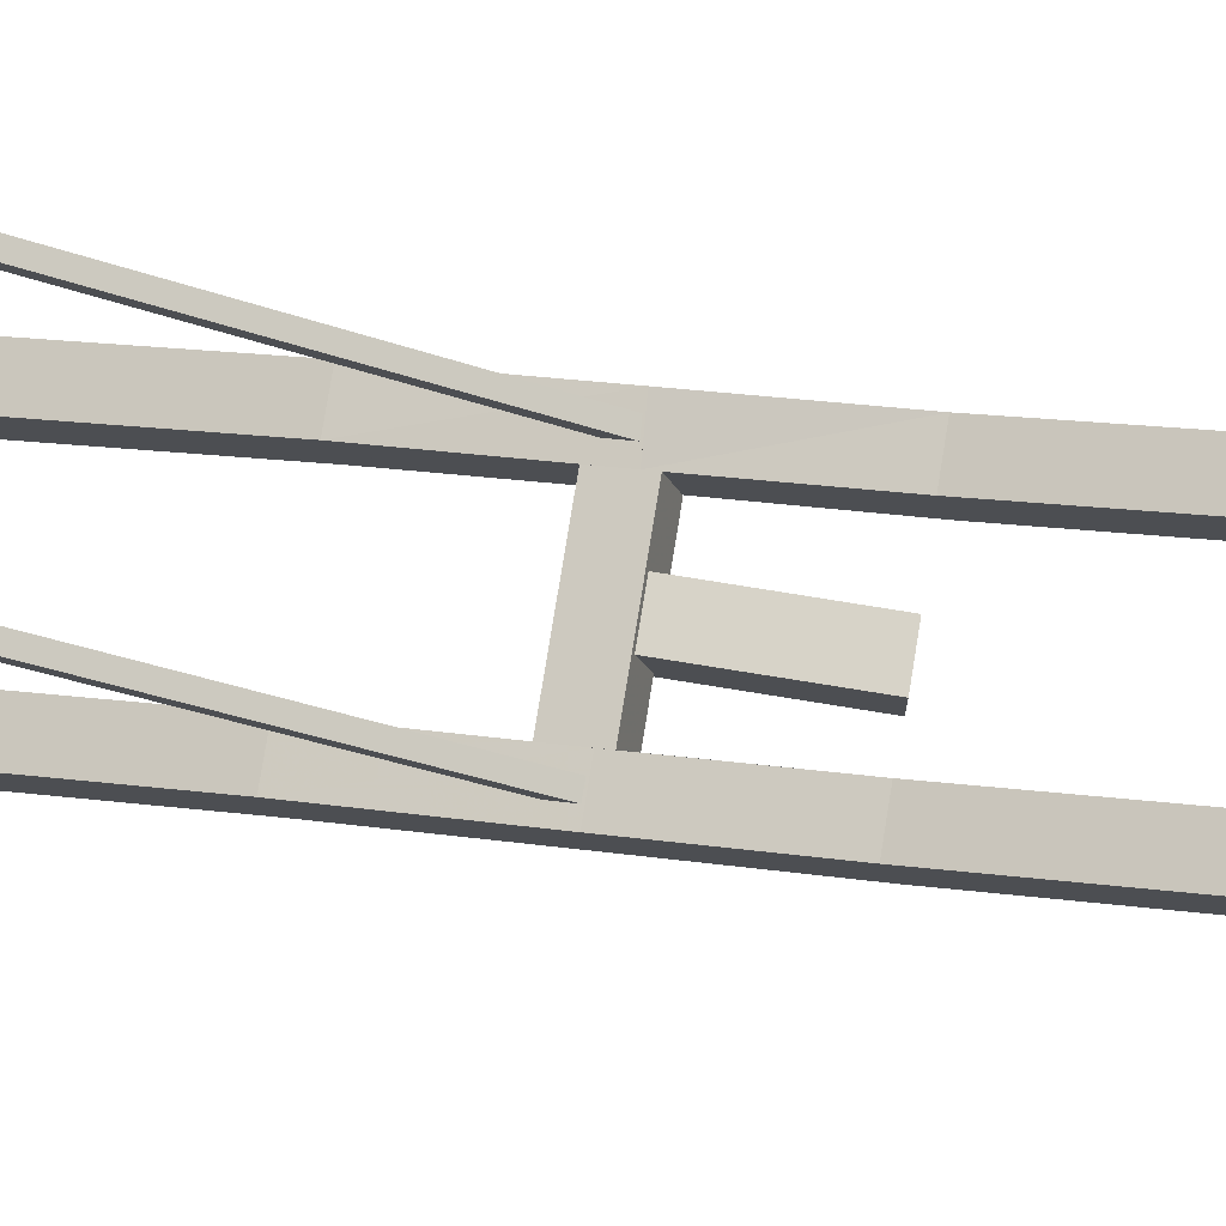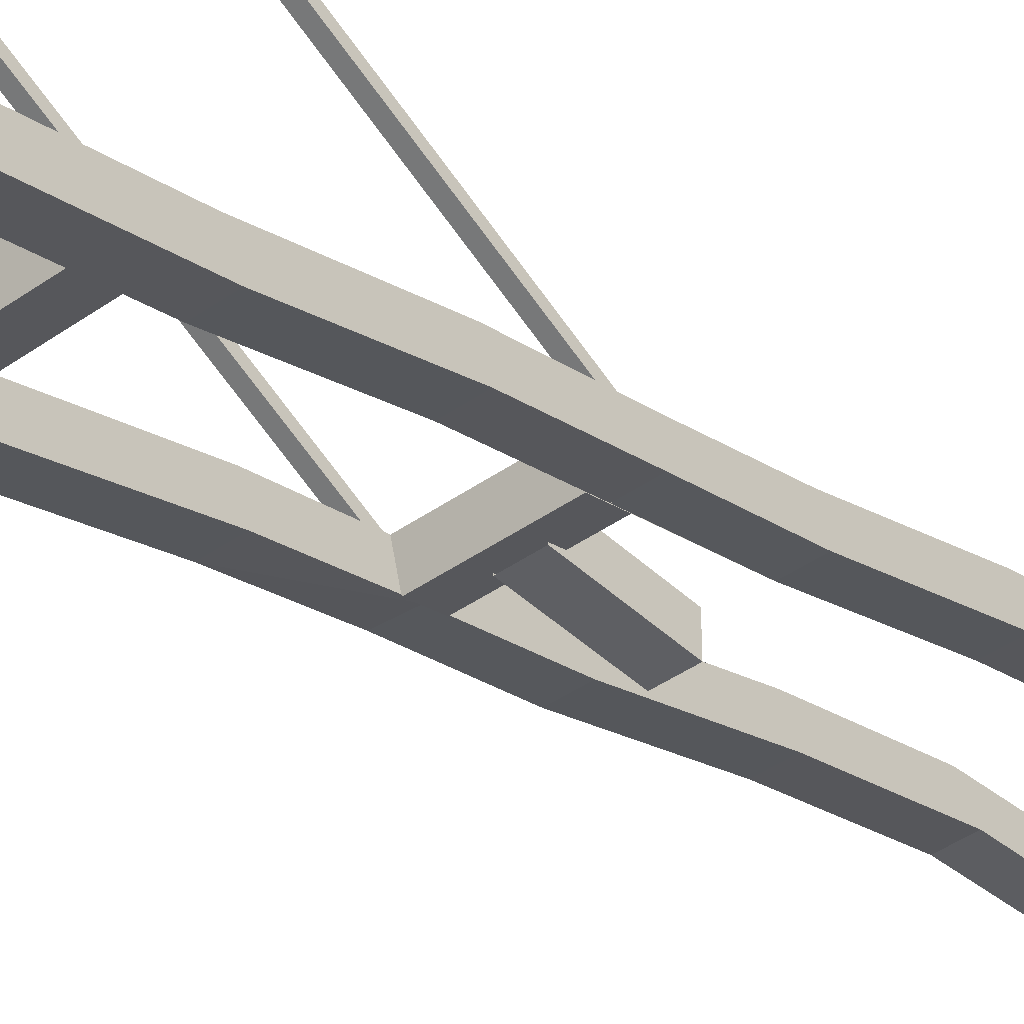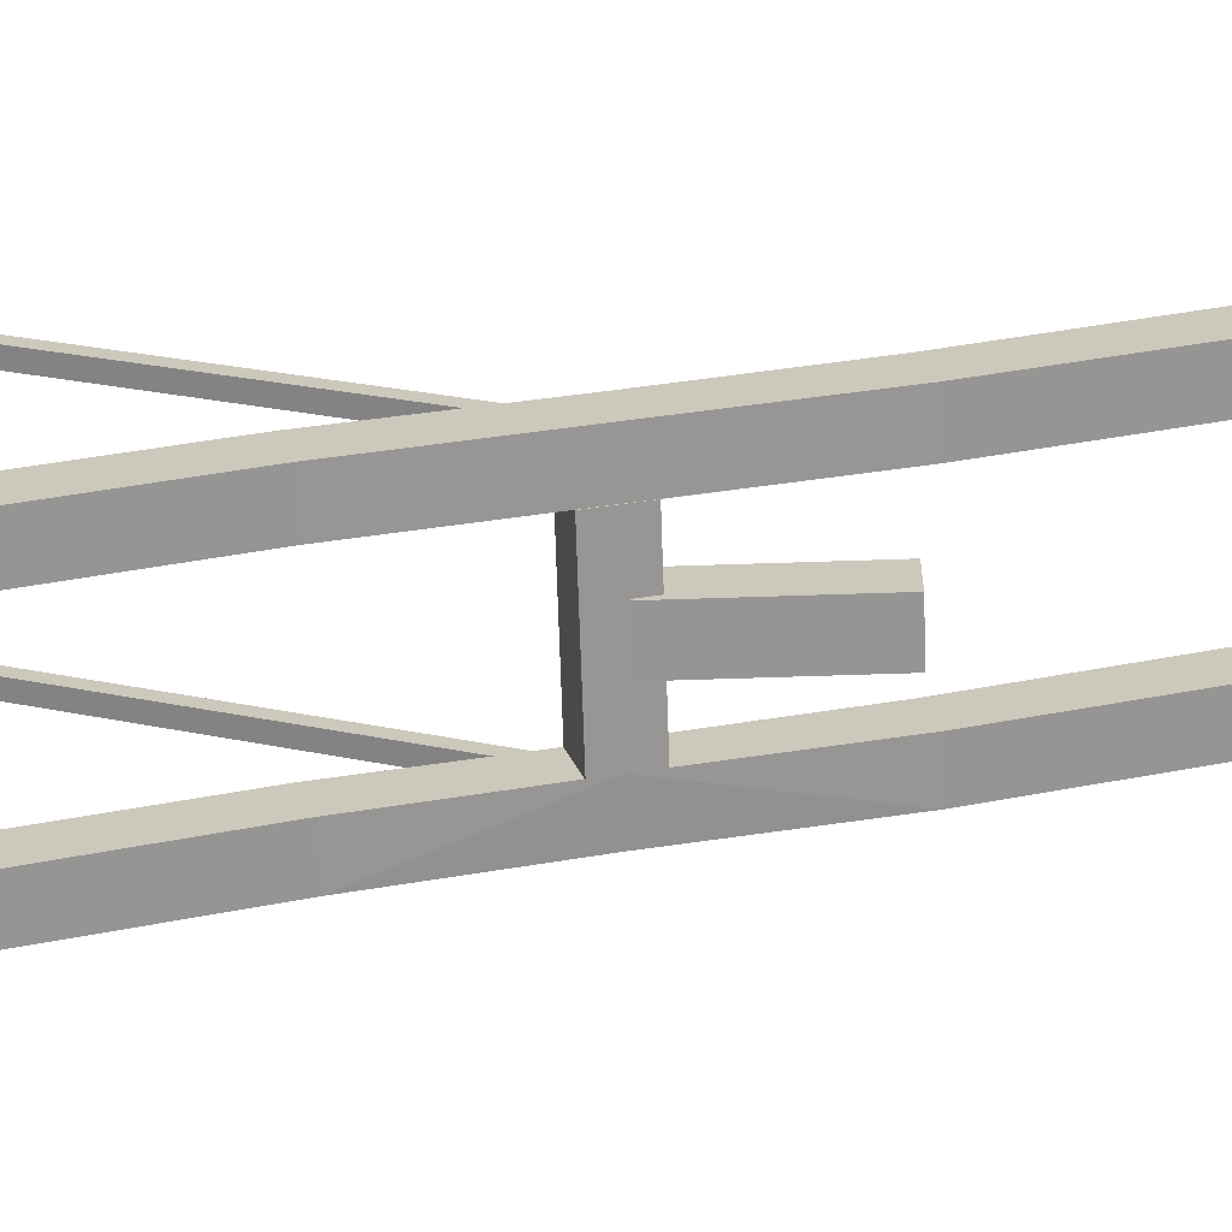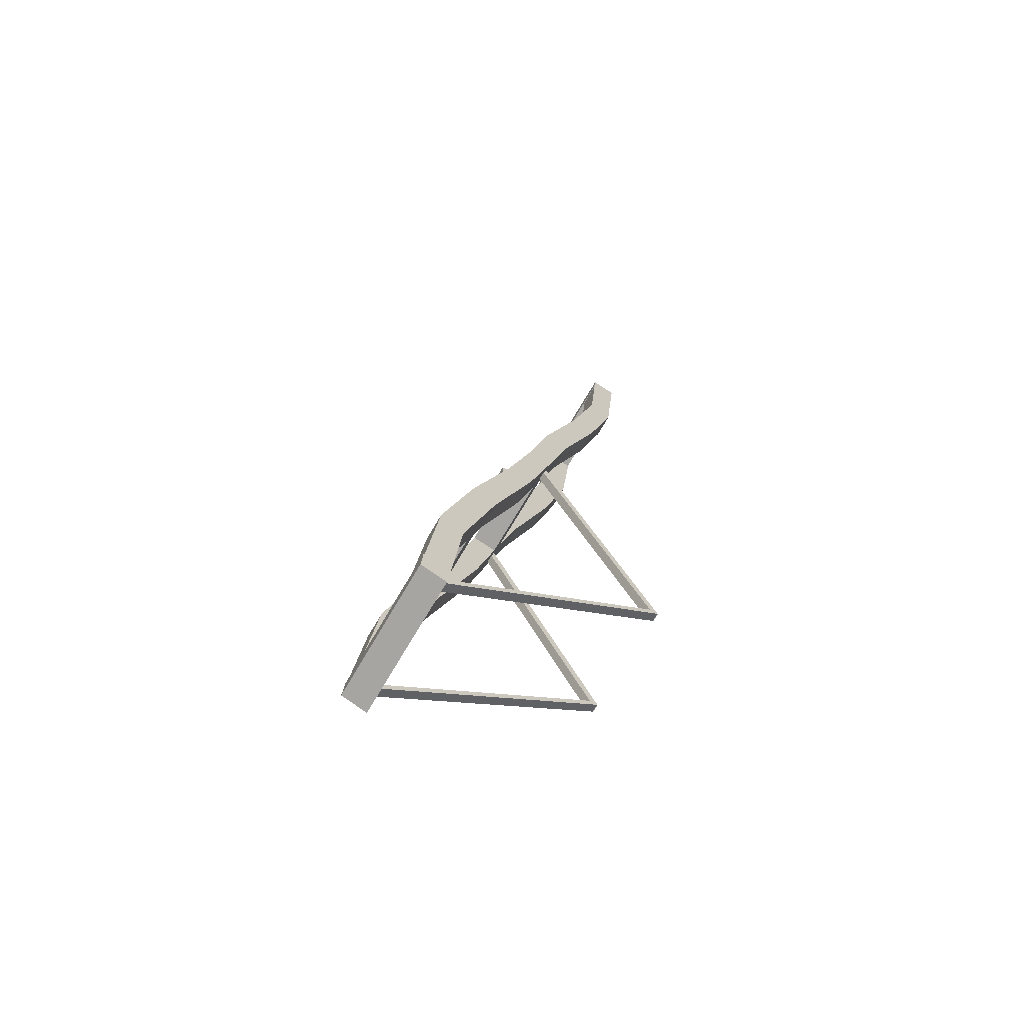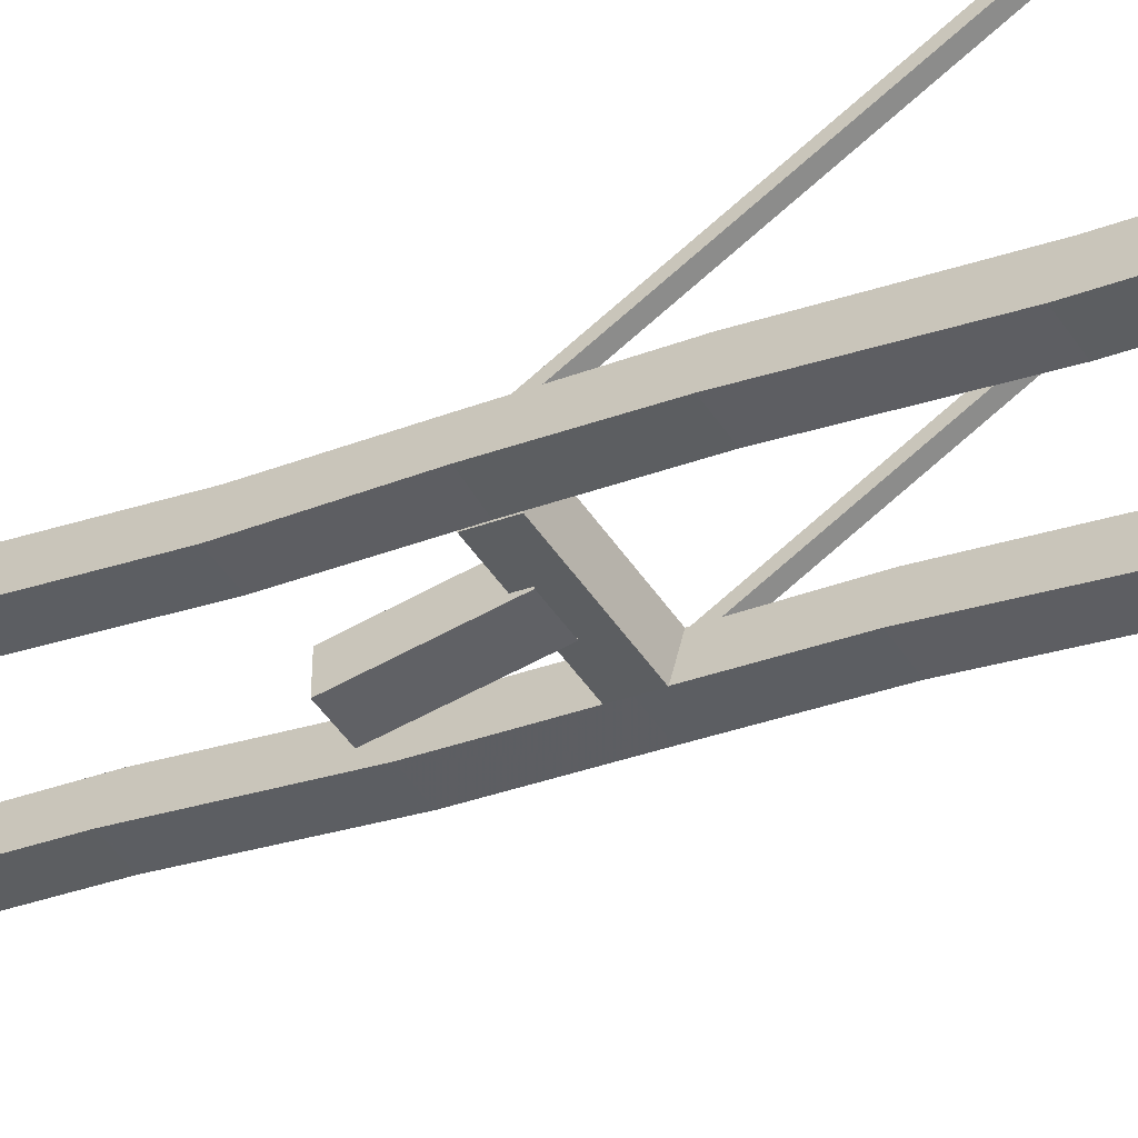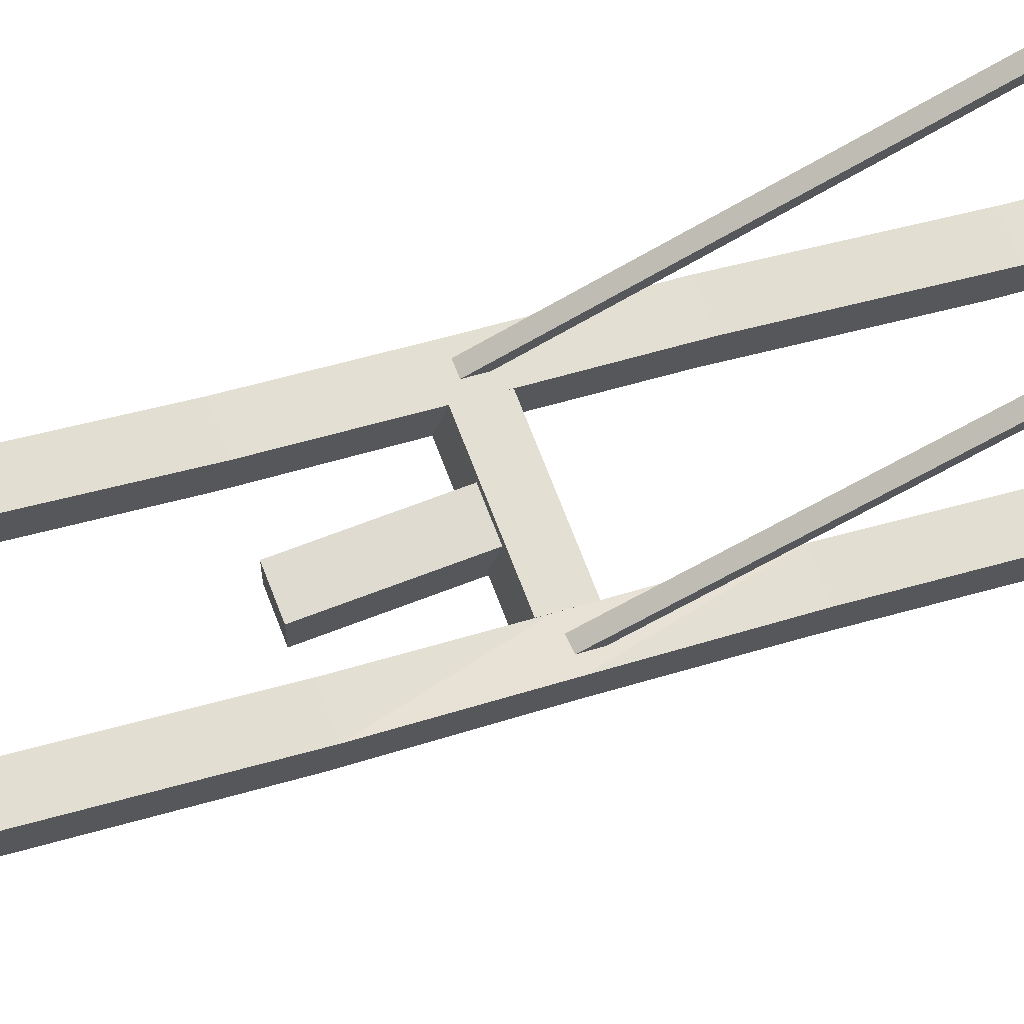
<metadata>
{"format":"obj","ext":"obj","renderer":"f3d","projection":"perspective","resolution":1024,"background":"white","views":[{"elev":76.7,"azim":-80.8,"up":"+Y"},{"elev":-41.1,"azim":-139.1,"up":"+Y"},{"elev":-67.4,"azim":-88.1,"up":"+Y"},{"elev":-69.9,"azim":59.9,"up":"+Z"},{"elev":-49.9,"azim":122.6,"up":"+Y"},{"elev":70.2,"azim":69.1,"up":"+Y"}]}
</metadata>
<code>
v 0.000625 0.5909 2.044
v 0.000625 0.8838 2.95
v 0.000625 1.115 3.82
v 0.1875 0.5909 2.044
v 0.1875 0.8838 2.95
v 0.1875 1.115 3.82
v 0.000625 0.775 1.991
v 0.000625 1.062 2.864
v 0.000625 1.285 3.701
v 0.1875 0.775 1.991
v 0.1875 1.062 2.864
v 0.1875 1.285 3.701
v 0.000625 1.383 4.688
v 0.1875 1.383 4.688
v 0.000625 1.199 4.74
v 0.1875 1.199 4.74
v 0.4062 0.5938 2
v 0.4062 0.4062 2
v 0.5938 0.5938 2
v 0.5938 0.4062 2
v 0.5938 0.5938 1.375
v 0.5938 0.4062 1.375
v 0.4062 0.5938 1.375
v 0.4062 0.4062 1.375
v 0.1875 0.07827 -0.4337
v 0.1875 -0.1029 -0.3852
v 0.8125 0.07827 -0.4337
v 0.8125 -0.1029 -0.3852
v 0.8125 0.02982 -0.6148
v 0.8125 -0.1513 -0.5663
v 0.1875 0.02982 -0.6148
v 0.1875 -0.1513 -0.5663
v 0.8125 0.5968 1.333
v 0.8125 0.4109 1.331
v 0.8125 0.5909 2.044
v 0.8125 0.8838 2.95
v 0.8125 1.115 3.82
v 0.9994 0.5909 2.044
v 0.9994 0.8838 2.95
v 0.9994 1.115 3.82
v 0.8125 0.775 1.991
v 0.8125 1.062 2.864
v 0.8125 1.285 3.701
v 0.9994 0.775 1.991
v 0.9994 1.062 2.864
v 0.9994 1.285 3.701
v 0.8125 1.383 4.688
v 0.9994 1.383 4.688
v 0.8125 1.199 4.74
v 0.9994 1.199 4.74
v 0.000625 1.363 4.508
v 0.000625 1.179 4.561
v 0.9994 1.363 4.508
v 0.9994 1.179 4.561
v 0.1875 0.6156 1.398
v 0.1875 0.4345 1.446
v 0.8125 0.6156 1.398
v 0.8125 0.4345 1.446
v 0.8125 0.5672 1.217
v 0.8125 0.386 1.265
v 0.1875 0.5672 1.217
v 0.1875 0.386 1.265
v 0.000625 0.6017 1.351
v 0.000625 0.4218 0.6383
v 0.000625 0.1288 -0.2681
v 0.000625 -0.1023 -1.138
v 0.1875 0.6017 1.351
v 0.1875 0.4218 0.6383
v 0.1875 0.1288 -0.2681
v 0.1875 -0.1023 -1.138
v 0.000625 0.4146 1.363
v 0.000625 0.2376 0.6907
v 0.000625 -0.04948 -0.1818
v 0.000625 -0.272 -1.019
v 0.1875 0.4146 1.363
v 0.1875 0.2376 0.6907
v 0.1875 -0.04948 -0.1818
v 0.1875 -0.272 -1.019
v 0.000625 -0.3704 -2.006
v 0.1875 -0.3704 -2.006
v 0.000625 -0.1862 -2.058
v 0.1875 -0.1862 -2.058
v 0.9994 0.4189 1.337
v 0.9994 0.6064 1.337
v 0.8125 0.4158 1.349
v 0.8125 0.6017 1.351
v 0.8125 0.4218 0.6383
v 0.8125 0.1288 -0.2681
v 0.8125 -0.1023 -1.138
v 0.9994 0.4218 0.6383
v 0.9994 0.1288 -0.2681
v 0.9994 -0.1023 -1.138
v 0.8125 0.2376 0.6907
v 0.8125 -0.04948 -0.1818
v 0.8125 -0.272 -1.019
v 0.9994 0.2376 0.6907
v 0.9994 -0.04948 -0.1818
v 0.9994 -0.272 -1.019
v 0.8125 -0.3704 -2.006
v 0.9994 -0.3704 -2.006
v 0.8125 -0.1862 -2.058
v 0.9994 -0.1862 -2.058
v 0.000625 -0.3578 -1.816
v 0.000625 -0.1736 -1.868
v 0.9994 -0.3578 -1.816
v 0.9994 -0.1736 -1.868
v 0.875 0.5877 1.368
v 0.875 0.5252 1.368
v 0.9375 0.5877 1.368
v 0.9375 0.5252 1.368
v 0.9375 1.469 -0.5
v 0.9375 1.406 -0.5
v 0.875 1.469 -0.5
v 0.875 1.406 -0.5
v 0.0625 0.5877 1.368
v 0.0625 0.5252 1.368
v 0.125 0.5877 1.368
v 0.125 0.5252 1.368
v 0.125 1.469 -0.5
v 0.125 1.406 -0.5
v 0.0625 1.469 -0.5
v 0.0625 1.406 -0.5
v 0.875 1.469 -0.4968
v 0.875 1.406 -0.4968
v 0.9375 1.469 -0.4968
v 0.9375 1.406 -0.4968
v 0.9375 -0.2089 -1.96
v 0.9375 -0.2714 -1.96
v 0.875 -0.2089 -1.96
v 0.875 -0.2714 -1.96
v 0.0625 1.469 -0.4968
v 0.0625 1.406 -0.4968
v 0.125 1.469 -0.4968
v 0.125 1.406 -0.4968
v 0.125 -0.2089 -1.96
v 0.125 -0.2714 -1.96
v 0.0625 -0.2089 -1.96
v 0.0625 -0.2714 -1.96
f 4 5 2 1
f 11 10 7 8
f 5 6 3 2
f 12 11 8 9
f 2 8 7 1
f 10 11 5 4
f 3 9 8 2
f 11 12 6 5
f 14 12 9 13
f 6 16 15 3
f 9 3 15 13
f 16 6 12 14
f 18 20 19 17
f 20 22 21 19
f 24 18 17 23
f 17 19 21 23
f 24 22 20 18
f 26 28 27 25
f 28 30 29 27
f 30 32 31 29
f 32 26 25 31
f 25 27 29 31
f 32 30 28 26
f 38 39 36 35
f 45 44 41 42
f 39 40 37 36
f 46 45 42 43
f 35 41 33 34
f 36 42 41 35
f 44 45 39 38
f 37 43 42 36
f 45 46 40 39
f 48 46 43 47
f 40 50 49 37
f 43 37 49 47
f 50 40 46 48
f 50 48 53 54
f 15 50 54 52
f 13 15 52 51
f 48 13 51 53
f 51 52 54 53
f 48 53 51 13
f 53 54 52 51
f 13 15 50 48
f 15 52 54 50
f 56 58 57 55
f 58 60 59 57
f 60 62 61 59
f 62 56 55 61
f 55 57 59 61
f 62 60 58 56
f 67 68 64 63
f 76 75 71 72
f 68 69 65 64
f 77 76 72 73
f 69 70 66 65
f 78 77 73 74
f 64 72 71 63
f 75 76 68 67
f 65 73 72 64
f 76 77 69 68
f 66 74 73 65
f 77 78 70 69
f 80 78 74 79
f 70 82 81 66
f 74 66 81 79
f 82 70 78 80
f 84 90 87 86
f 96 83 85 93
f 90 91 88 87
f 97 96 93 94
f 91 92 89 88
f 98 97 94 95
f 87 93 85 86
f 83 96 90 84
f 88 94 93 87
f 96 97 91 90
f 89 95 94 88
f 97 98 92 91
f 100 98 95 99
f 92 102 101 89
f 95 89 101 99
f 102 92 98 100
f 84 86 85 83
f 67 63 71 75
f 102 100 105 106
f 81 102 106 104
f 79 81 104 103
f 100 79 103 105
f 103 104 106 105
f 100 105 103 79
f 105 106 104 103
f 79 81 102 100
f 81 104 106 102
f 108 110 109 107
f 110 112 111 109
f 112 114 113 111
f 114 108 107 113
f 107 109 111 113
f 114 112 110 108
f 116 118 117 115
f 118 120 119 117
f 120 122 121 119
f 122 116 115 121
f 115 117 119 121
f 122 120 118 116
f 124 126 125 123
f 126 128 127 125
f 128 130 129 127
f 130 124 123 129
f 123 125 127 129
f 130 128 126 124
f 132 134 133 131
f 134 136 135 133
f 136 138 137 135
f 138 132 131 137
f 131 133 135 137
f 138 136 134 132
f 86 41 44 84
f 38 35 85 83
f 44 38 83 84
f 67 75 4 10
f 7 10 67 63
f 71 75 4 1
f 63 71 1 7
f 10 4 56 55

</code>
